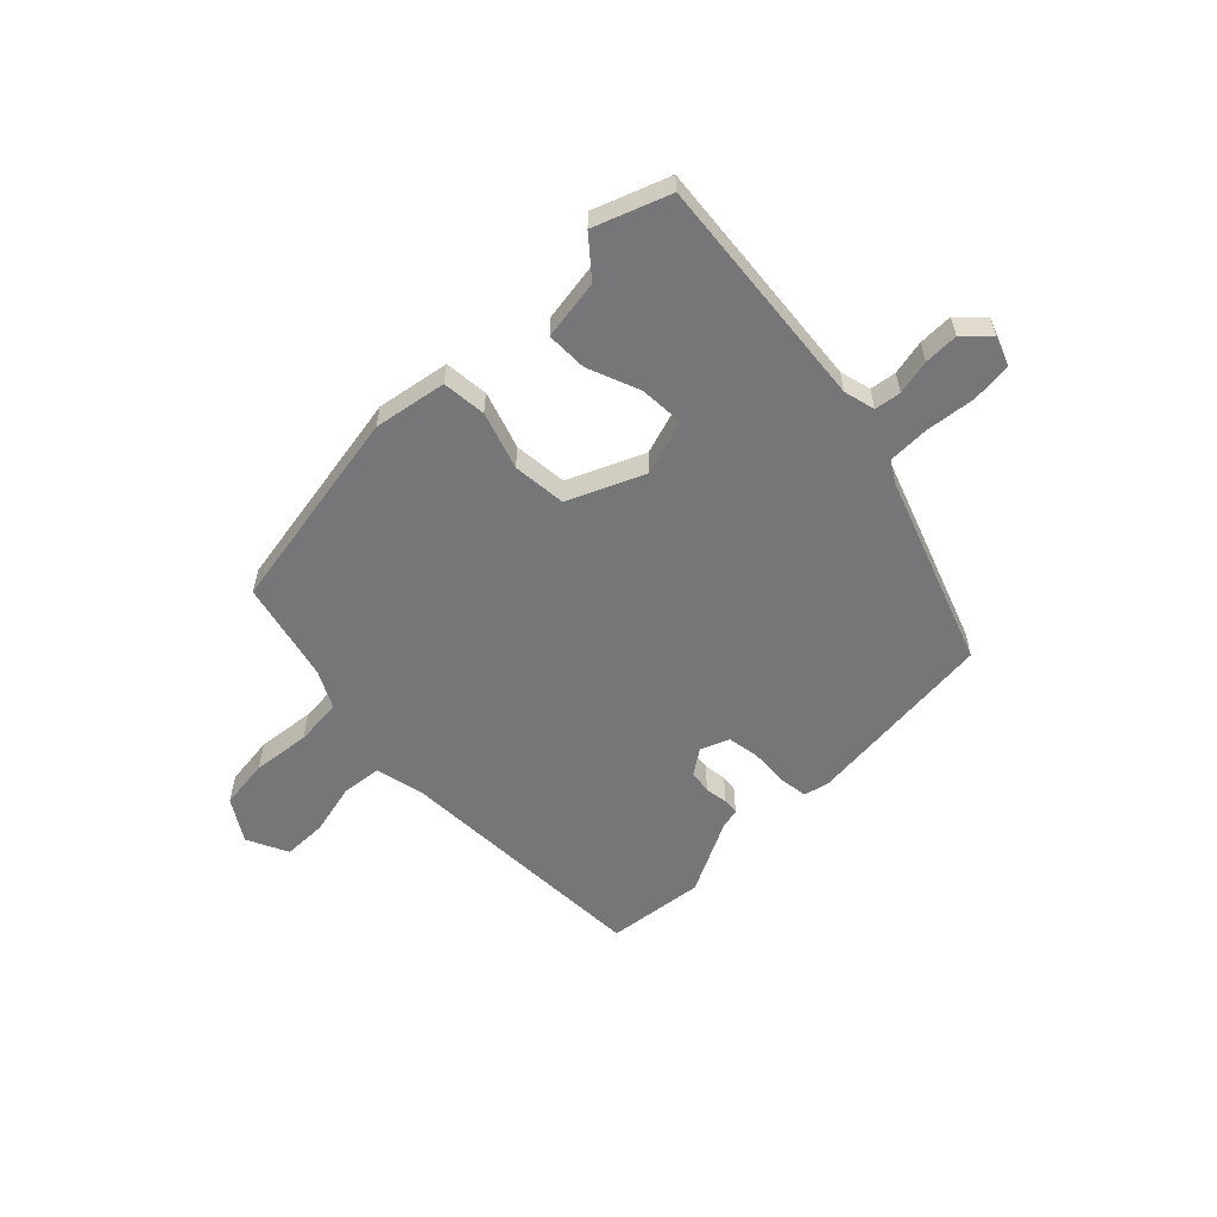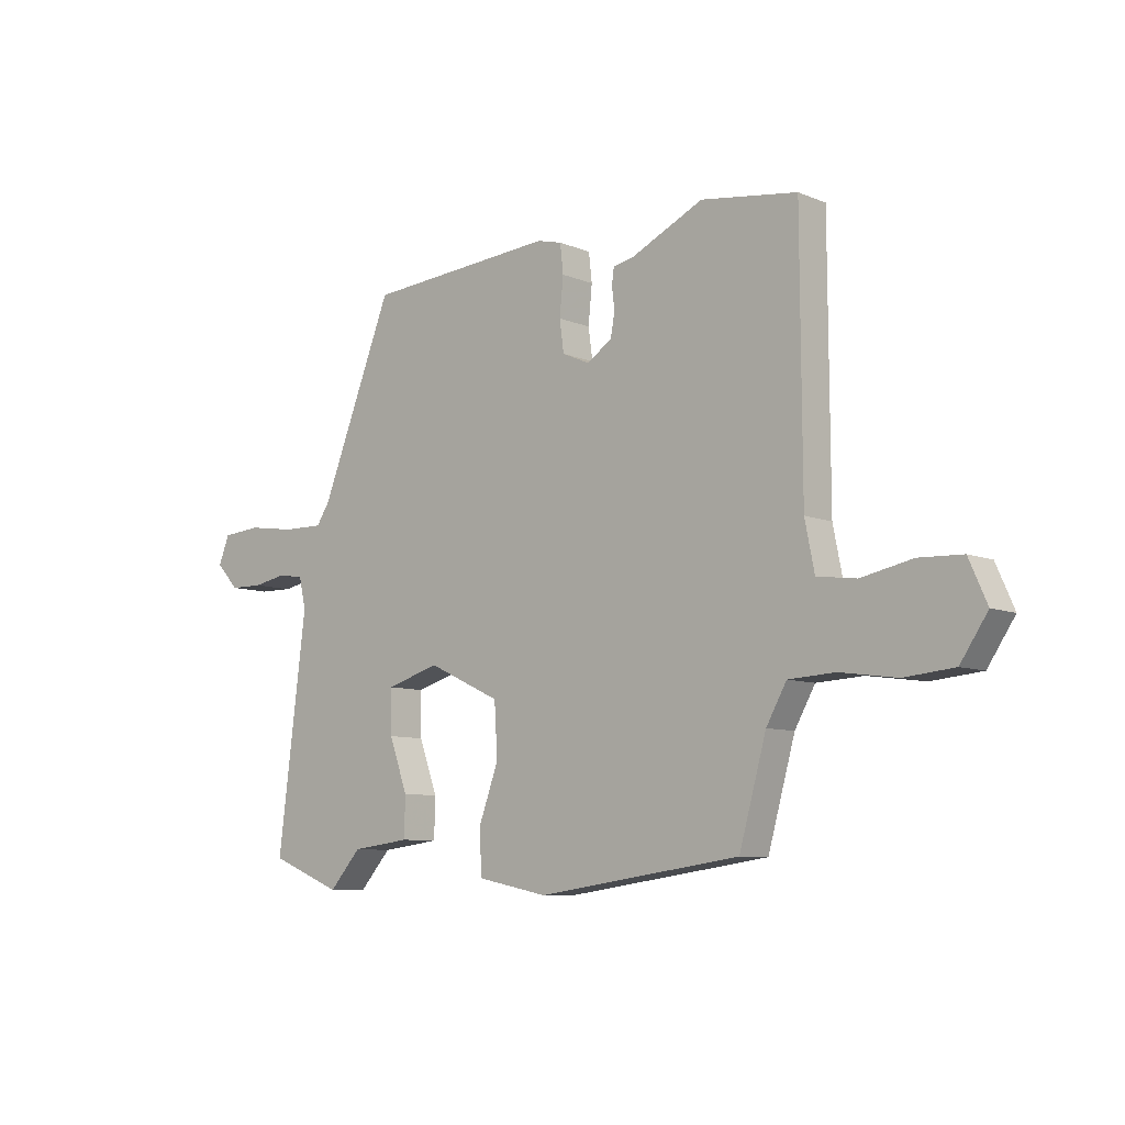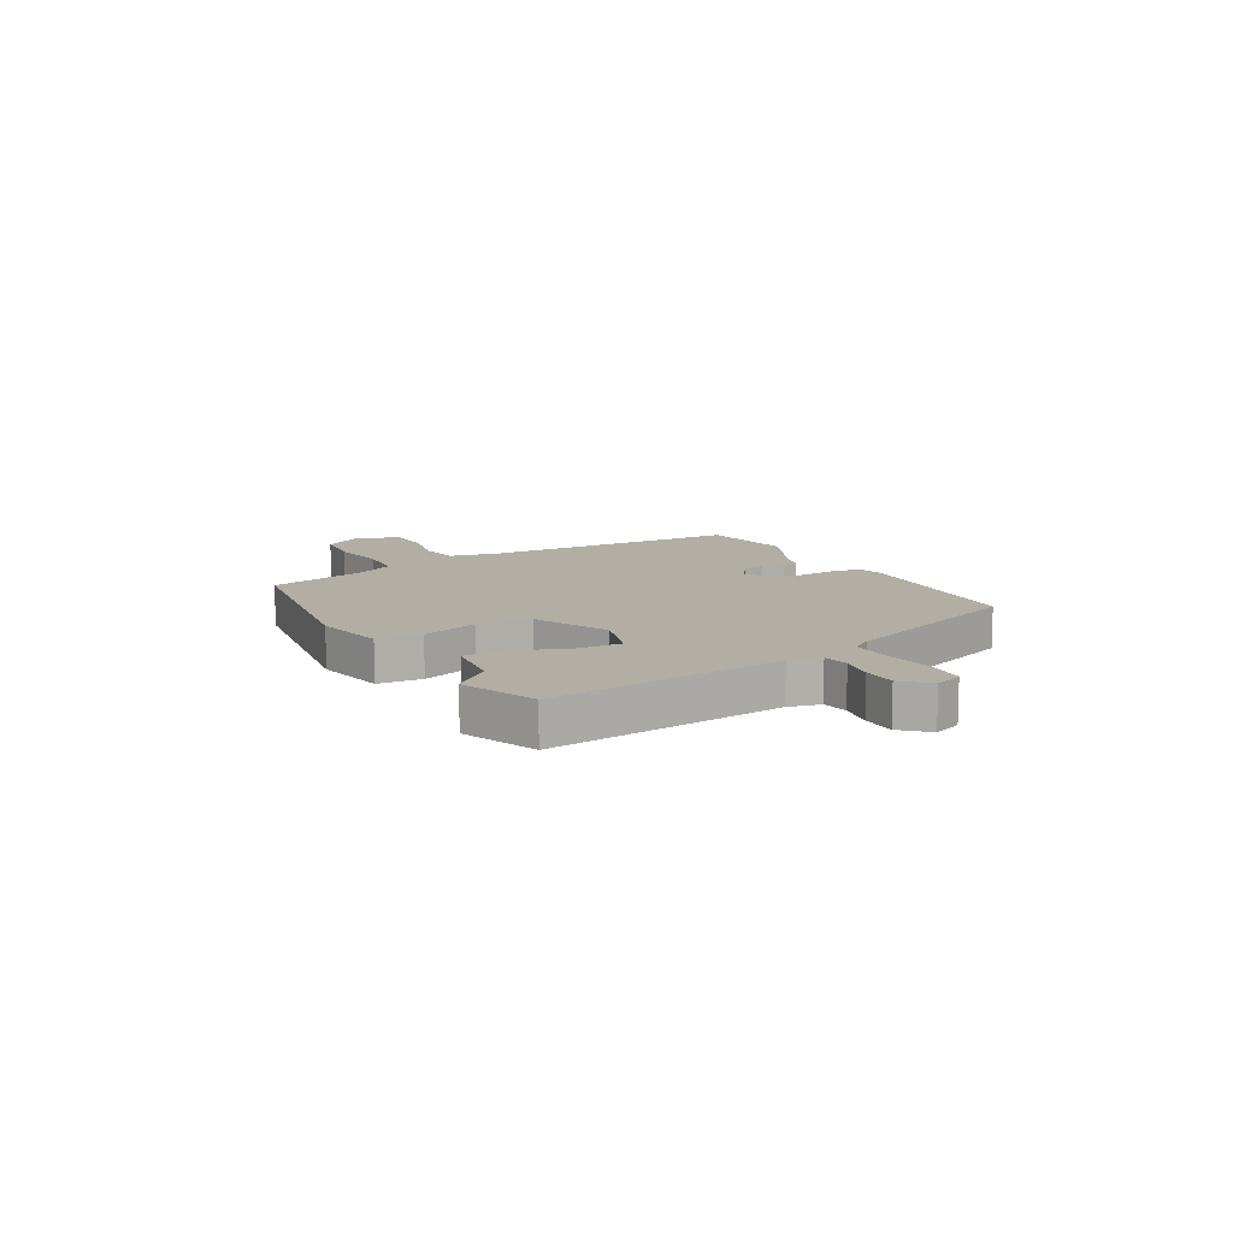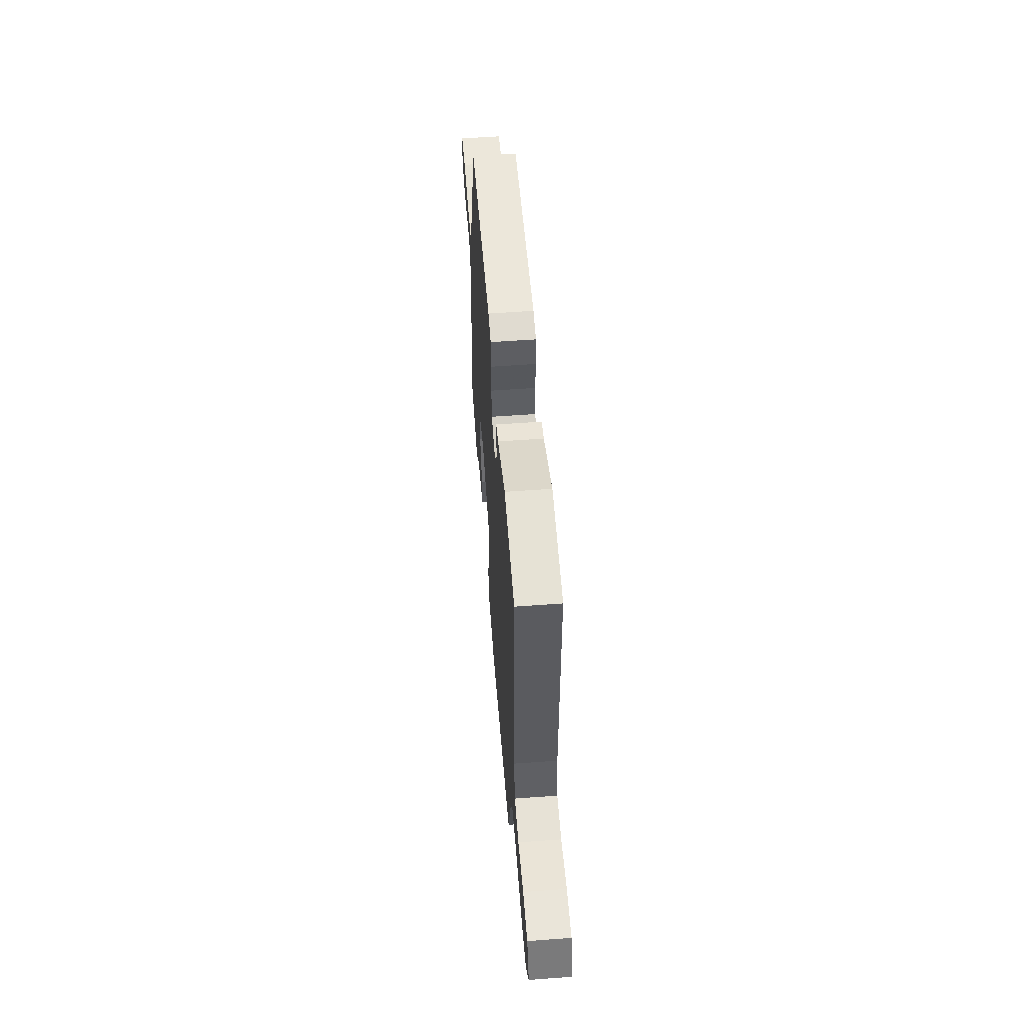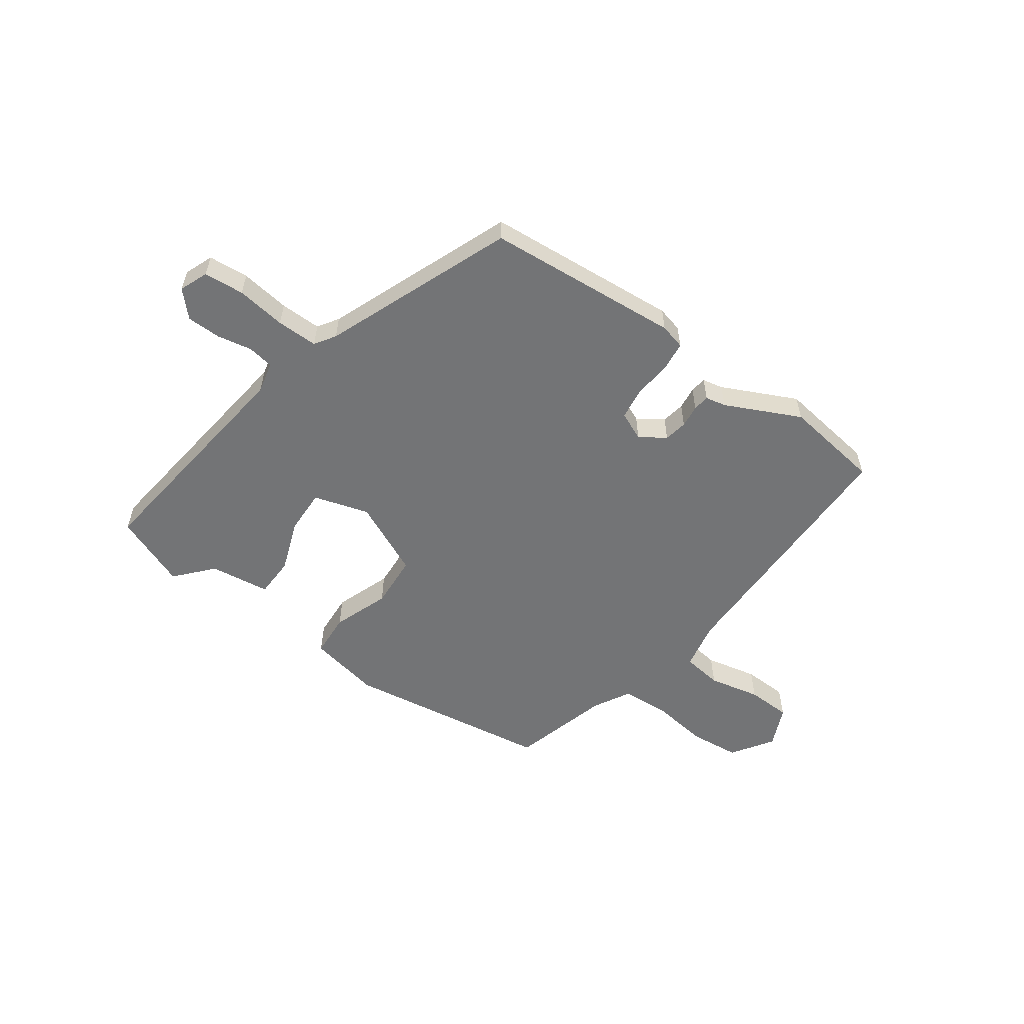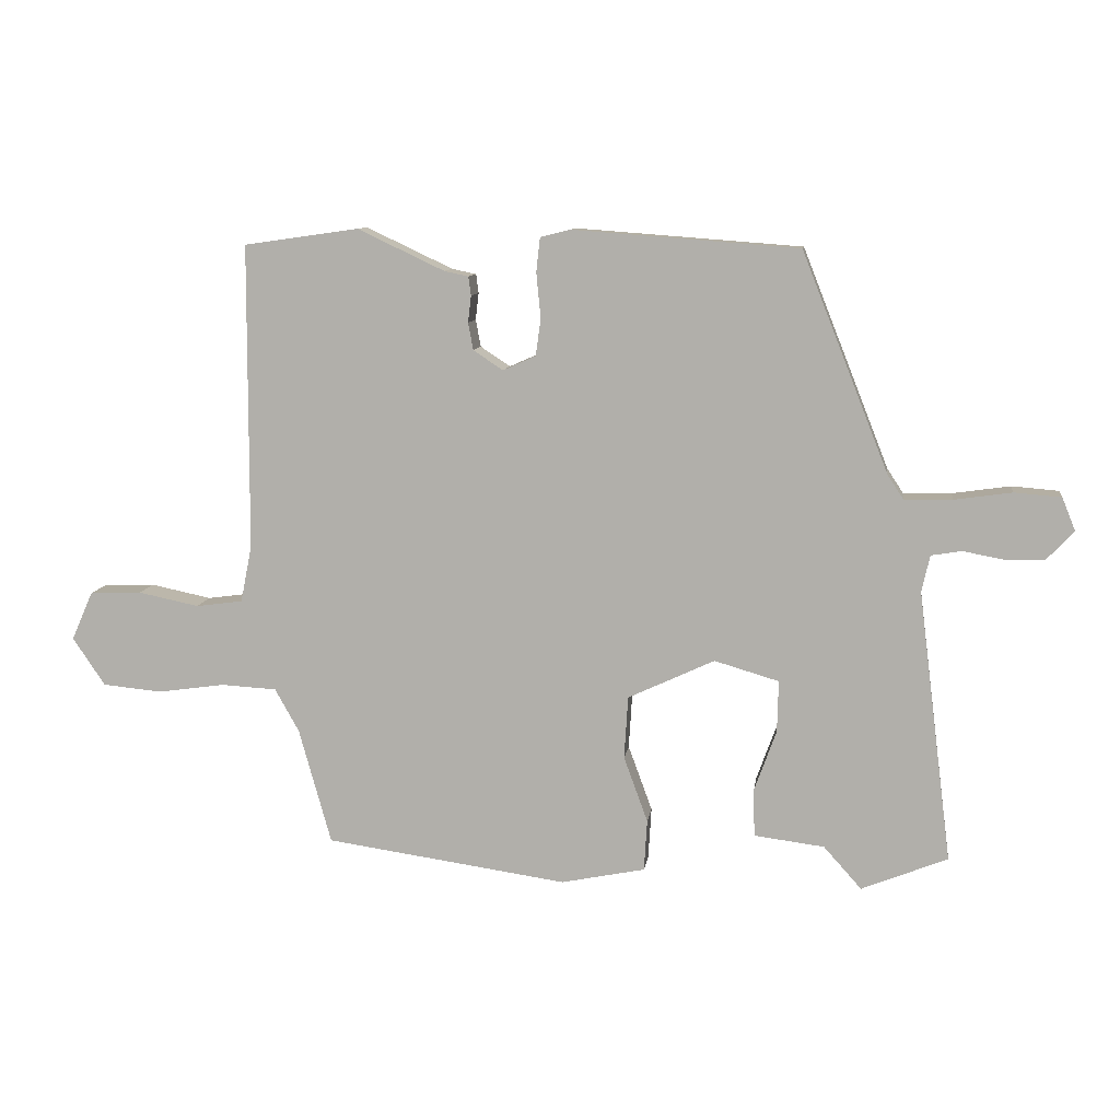
<metadata>
{"format":"obj","ext":"obj","renderer":"f3d","projection":"perspective","resolution":1024,"background":"white","views":[{"elev":-56.9,"azim":-133.9,"up":"+Y"},{"elev":-8.3,"azim":41.8,"up":"+Z"},{"elev":10.9,"azim":-118.6,"up":"+Y"},{"elev":56.1,"azim":85.6,"up":"+Z"},{"elev":-56.2,"azim":-35.4,"up":"+Y"},{"elev":9.9,"azim":-172.2,"up":"+Z"}]}
</metadata>
<code>
v -0.456 0.07 -0.518
v -0.592 0.07 -0.463
v -0.538 0.07 -0.034
v -0.551 0.07 0.024
v -0.599 0.07 0.032
v -0.663 0.07 0.02
v -0.726 0.07 0.021
v -0.769 0.07 0.067
v -0.748 0.07 0.119
v -0.674 0.07 0.125
v -0.583 0.07 0.112
v -0.507 0.07 0.111
v -0.482 0.07 0.149
v -0.345 0.07 0.495
v 0.013 0.07 0.522
v 0.06 0.07 0.51
v 0.066 0.07 0.456
v 0.059 0.07 0.385
v 0.067 0.07 0.326
v 0.119 0.07 0.303
v 0.166 0.07 0.334
v 0.174 0.07 0.377
v 0.169 0.07 0.419
v 0.173 0.07 0.449
v 0.211 0.07 0.457
v 0.349 0.07 0.522
v 0.53 0.07 0.496
v 0.532 0.07 0.013
v 0.55 0.07 -0.077
v 0.624 0.07 -0.087
v 0.72 0.07 -0.067
v 0.802 0.07 -0.07
v 0.836 0.07 -0.147
v 0.785 0.07 -0.223
v 0.691 0.07 -0.232
v 0.585 0.07 -0.217
v 0.497 0.07 -0.222
v 0.459 0.07 -0.29
v 0.408 0.07 -0.473
v 0.025 0.07 -0.528
v -0.108 0.07 -0.501
v -0.113 0.07 -0.42
v -0.075 0.07 -0.316
v -0.081 0.07 -0.217
v -0.218 0.07 -0.153
v -0.32 0.07 -0.183
v -0.318 0.07 -0.265
v -0.283 0.07 -0.362
v -0.285 0.07 -0.437
v -0.396 0.07 -0.451
v -0.456 0 -0.518
v -0.592 0 -0.463
v -0.538 0 -0.034
v -0.551 0 0.024
v -0.599 0 0.032
v -0.663 0 0.02
v -0.726 0 0.021
v -0.769 0 0.067
v -0.748 0 0.119
v -0.674 0 0.125
v -0.583 0 0.112
v -0.507 0 0.111
v -0.482 0 0.149
v -0.345 0 0.495
v 0.013 0 0.522
v 0.06 0 0.51
v 0.066 0 0.456
v 0.059 0 0.385
v 0.067 0 0.326
v 0.119 0 0.303
v 0.166 0 0.334
v 0.174 0 0.377
v 0.169 0 0.419
v 0.173 0 0.449
v 0.211 0 0.457
v 0.349 0 0.522
v 0.53 0 0.496
v 0.532 0 0.013
v 0.55 0 -0.077
v 0.624 0 -0.087
v 0.72 0 -0.067
v 0.802 0 -0.07
v 0.836 0 -0.147
v 0.785 0 -0.223
v 0.691 0 -0.232
v 0.585 0 -0.217
v 0.497 0 -0.222
v 0.459 0 -0.29
v 0.408 0 -0.473
v 0.025 0 -0.528
v -0.108 0 -0.501
v -0.113 0 -0.42
v -0.075 0 -0.316
v -0.081 0 -0.217
v -0.218 0 -0.153
v -0.32 0 -0.183
v -0.318 0 -0.265
v -0.283 0 -0.362
v -0.285 0 -0.437
v -0.396 0 -0.451
f 47 48 49 50
f 46 47 50 1
f 40 41 42 43
f 38 39 40 43
f 37 38 43 44
f 36 37 44 45
f 34 35 36
f 33 34 36 45
f 30 31 32 33
f 29 30 33 45
f 25 26 27 28
f 22 23 24 25
f 21 22 25 28
f 20 21 28 29
f 15 16 17 18
f 13 14 15 18
f 12 13 18 19
f 8 9 10 11
f 8 11 12
f 5 6 7 8
f 4 5 8 12
f 3 4 12 19
f 46 1 2 3
f 45 46 3 19
f 19 20 29 45
f 100 99 98 97
f 51 100 97 96
f 93 92 91 90
f 93 90 89 88
f 94 93 88 87
f 95 94 87 86
f 86 85 84
f 95 86 84 83
f 83 82 81 80
f 95 83 80 79
f 78 77 76 75
f 75 74 73 72
f 78 75 72 71
f 79 78 71 70
f 68 67 66 65
f 68 65 64 63
f 69 68 63 62
f 61 60 59 58
f 62 61 58
f 58 57 56 55
f 62 58 55 54
f 69 62 54 53
f 53 52 51 96
f 69 53 96 95
f 95 79 70 69
f 1 51 52 2
f 2 52 53 3
f 3 53 54 4
f 4 54 55 5
f 5 55 56 6
f 6 56 57 7
f 7 57 58 8
f 8 58 59 9
f 9 59 60 10
f 10 60 61 11
f 11 61 62 12
f 12 62 63 13
f 13 63 64 14
f 14 64 65 15
f 15 65 66 16
f 16 66 67 17
f 17 67 68 18
f 18 68 69 19
f 19 69 70 20
f 20 70 71 21
f 21 71 72 22
f 22 72 73 23
f 23 73 74 24
f 24 74 75 25
f 25 75 76 26
f 26 76 77 27
f 27 77 78 28
f 28 78 79 29
f 29 79 80 30
f 30 80 81 31
f 31 81 82 32
f 32 82 83 33
f 33 83 84 34
f 34 84 85 35
f 35 85 86 36
f 36 86 87 37
f 37 87 88 38
f 38 88 89 39
f 39 89 90 40
f 40 90 91 41
f 41 91 92 42
f 42 92 93 43
f 43 93 94 44
f 44 94 95 45
f 45 95 96 46
f 46 96 97 47
f 47 97 98 48
f 48 98 99 49
f 49 99 100 50
f 50 100 51 1

</code>
